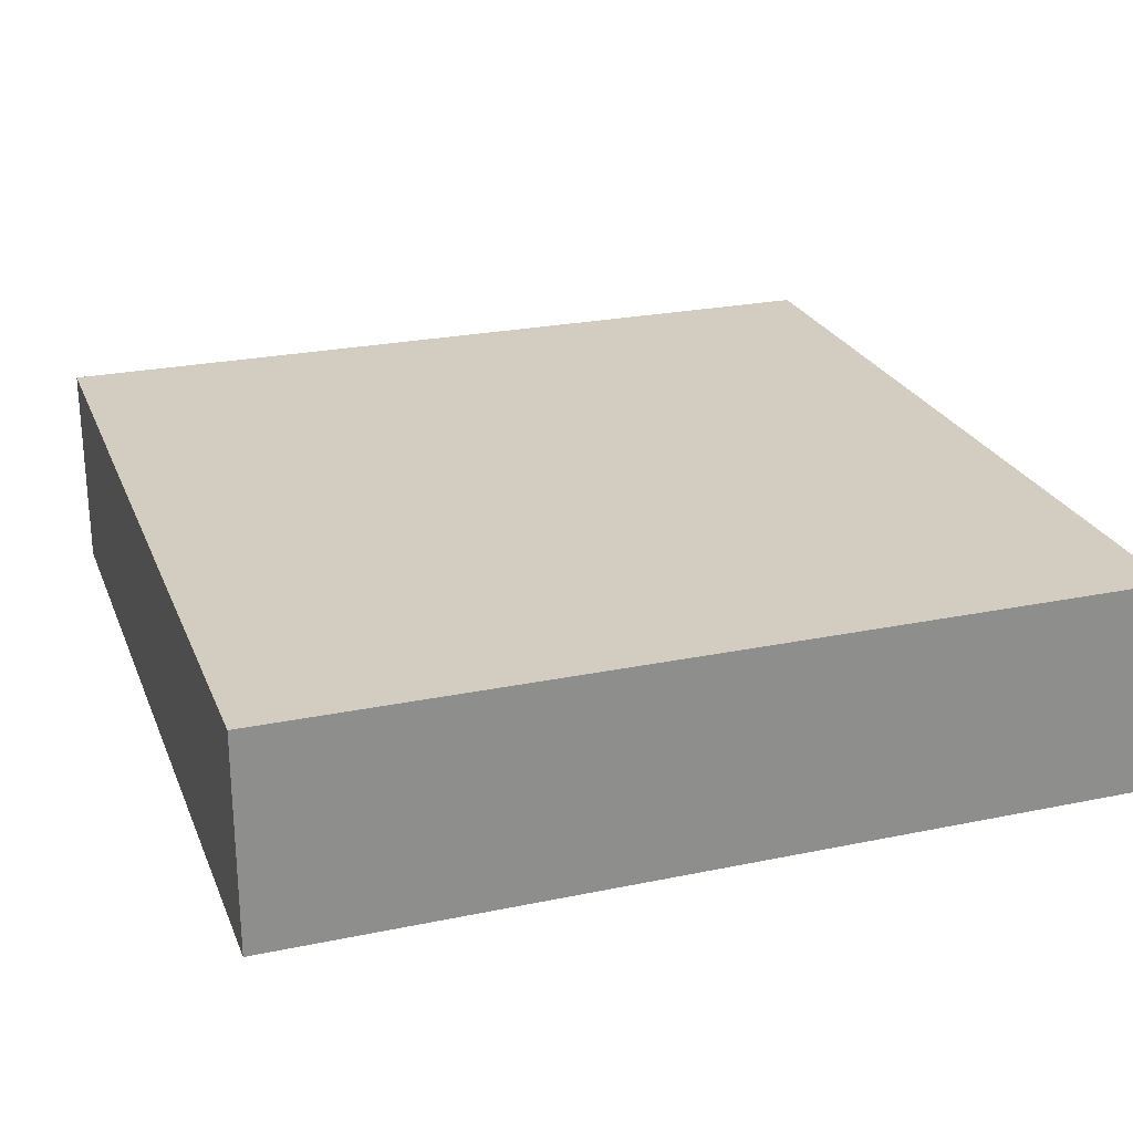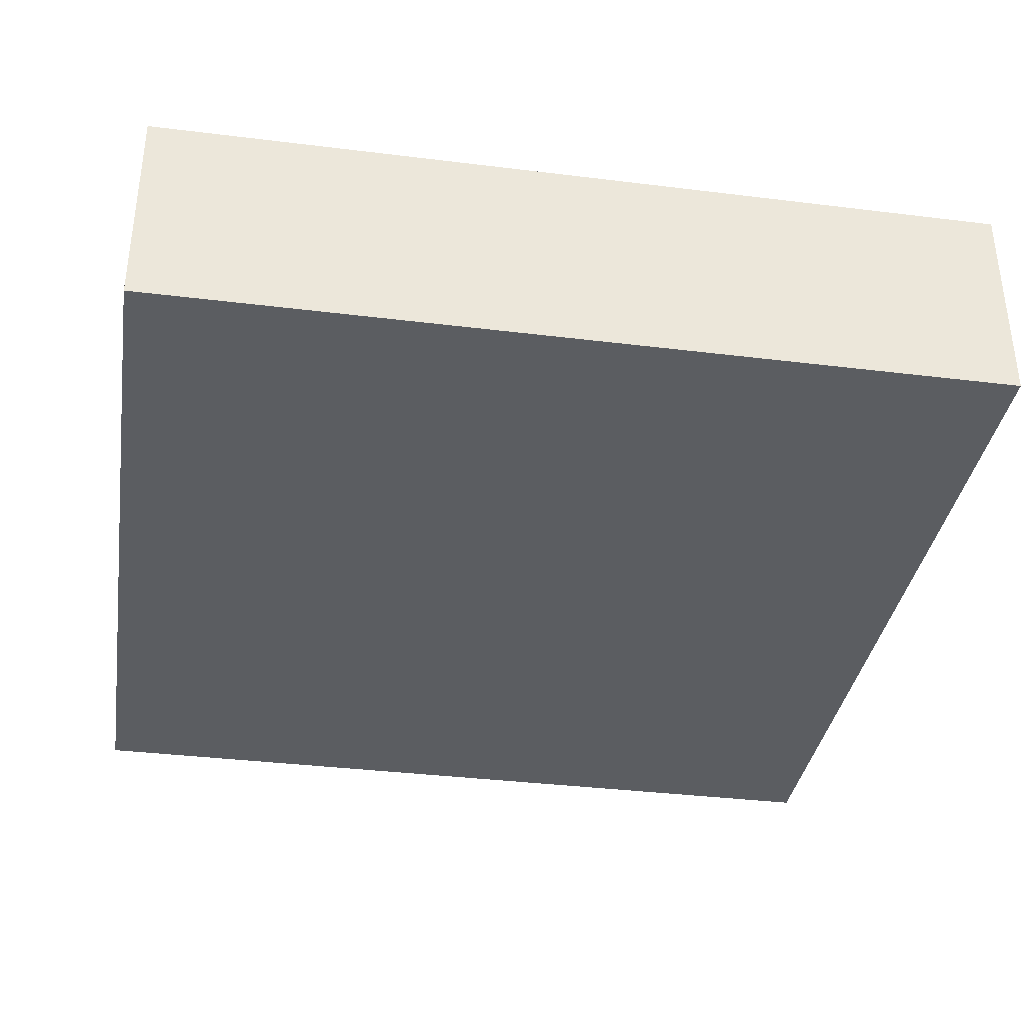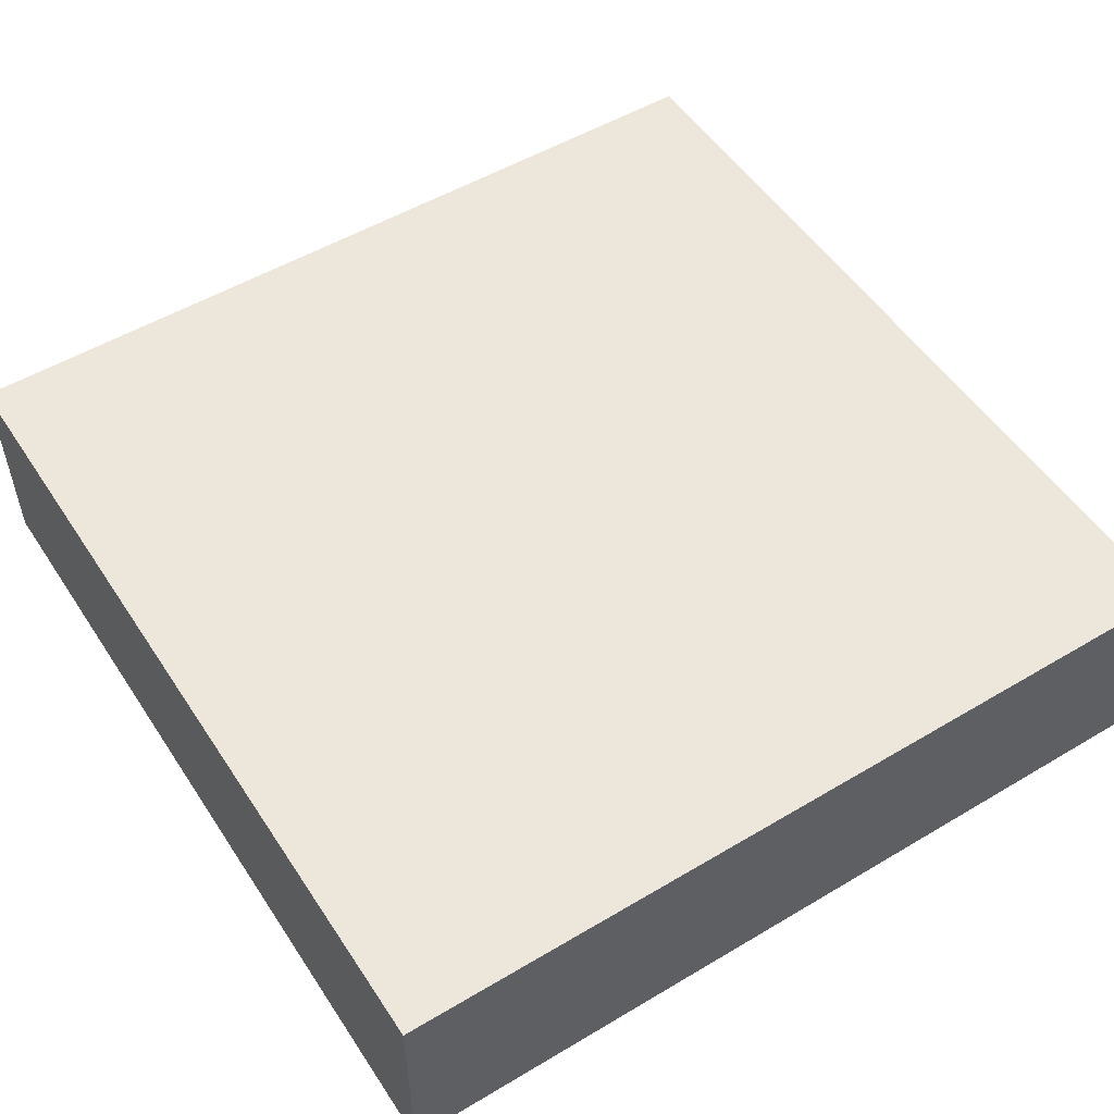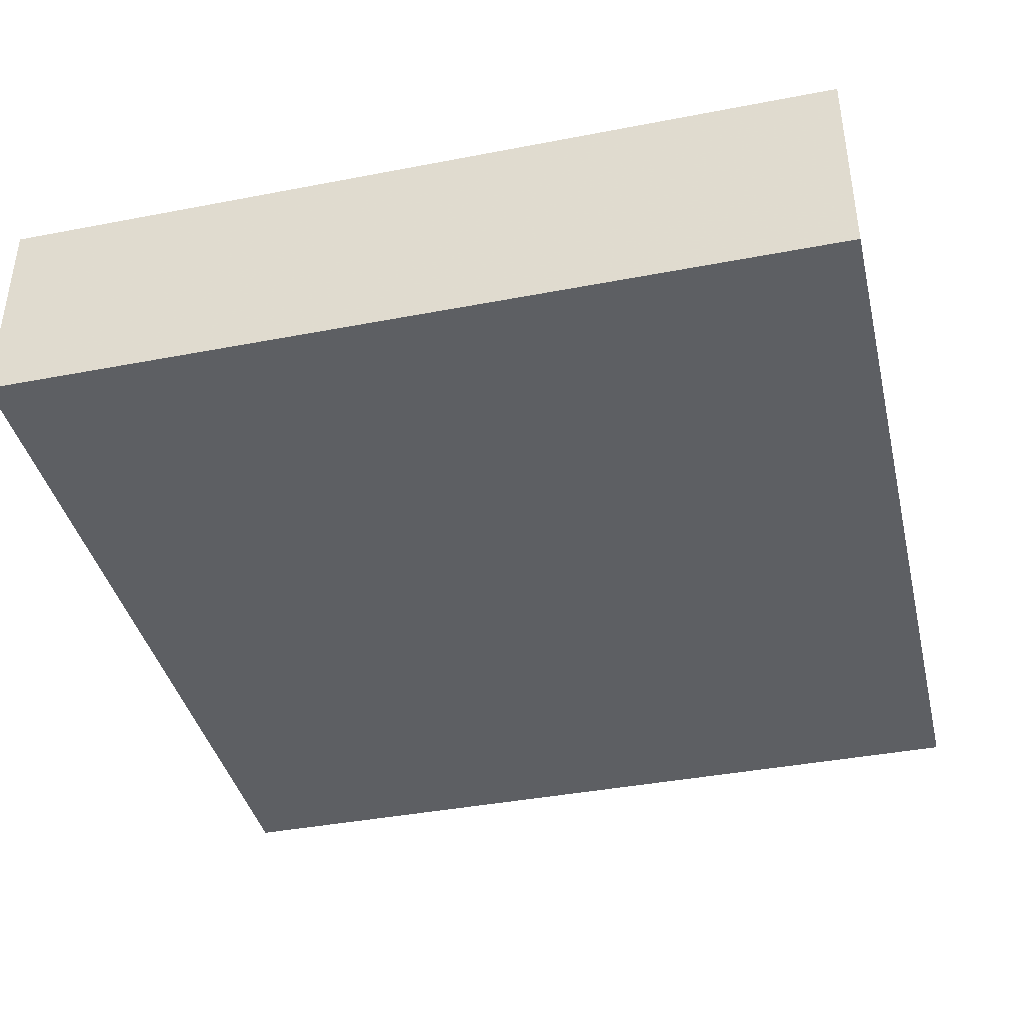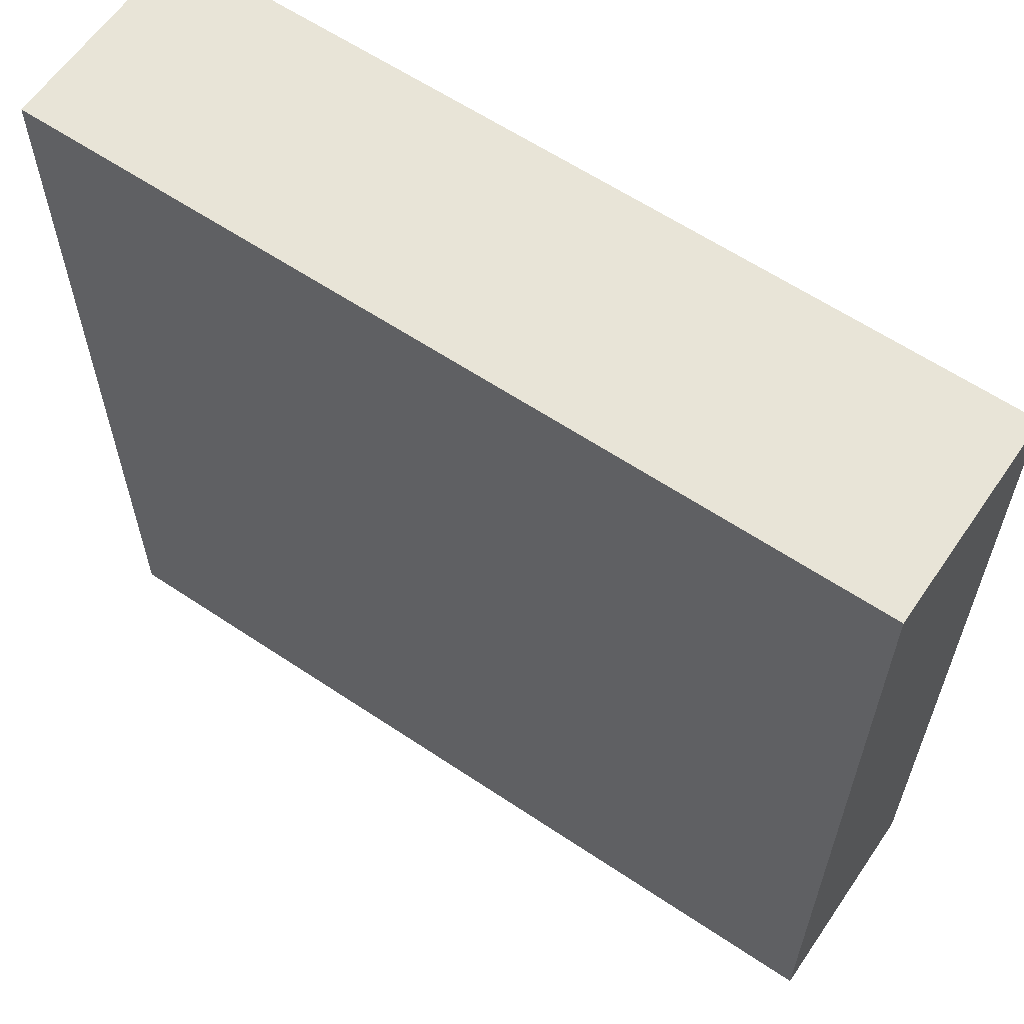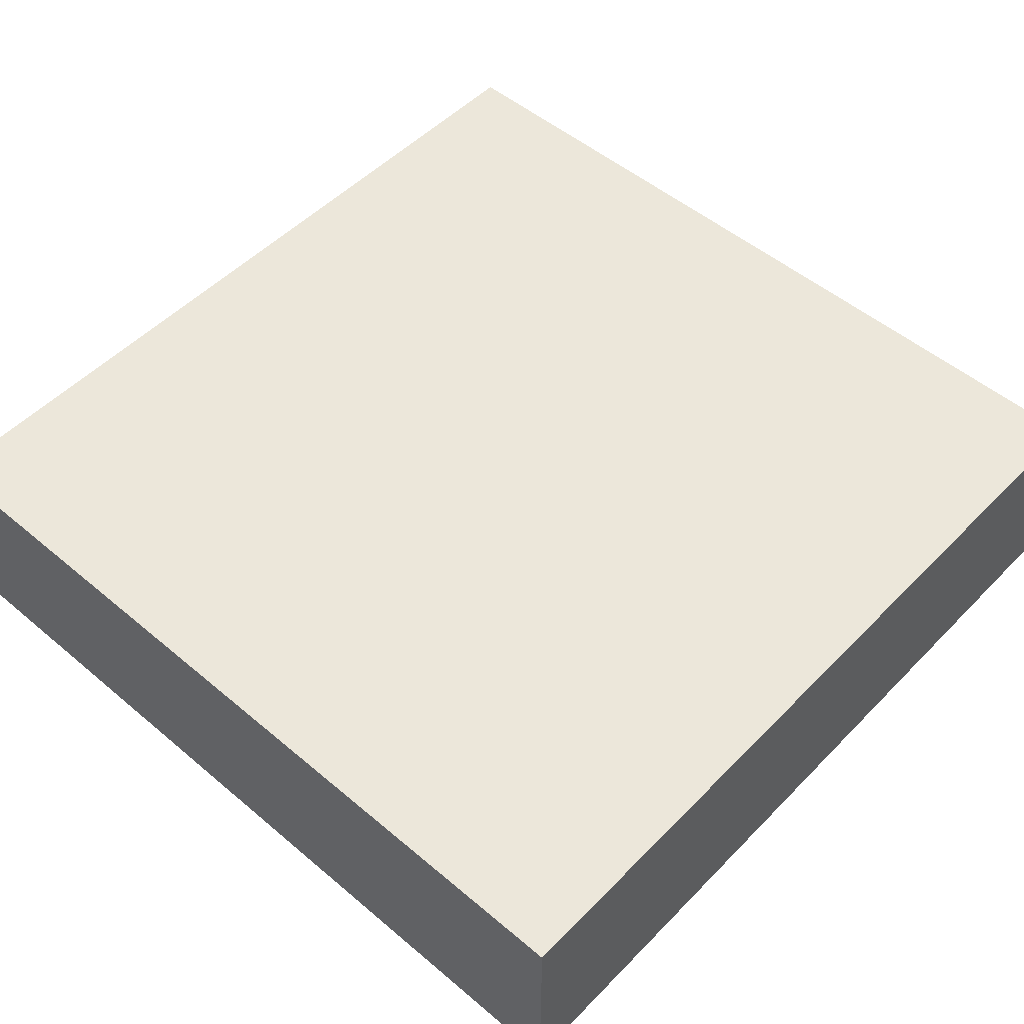
<metadata>
{"format":"obj","ext":"obj","renderer":"f3d","projection":"perspective","resolution":1024,"background":"white","views":[{"elev":24.7,"azim":161.3,"up":"+Z"},{"elev":-36.0,"azim":80.8,"up":"+Z"},{"elev":52.6,"azim":-122.6,"up":"+Z"},{"elev":-39.9,"azim":103.4,"up":"+Z"},{"elev":61.3,"azim":-145.7,"up":"+Y"},{"elev":51.5,"azim":-137.6,"up":"+Z"}]}
</metadata>
<code>
v -1200 -1568 -376
v -1136 -1568 -392
v -1200 -1568 -392
v -1136 -1568 -376
v -1200 -1632 -376
v -1200 -1632 -392
v -1136 -1632 -376
v -1136 -1632 -392
f 1 2 3
f 1 4 2
f 5 3 6
f 5 1 3
f 7 6 8
f 7 5 6
f 4 8 2
f 4 7 8
f 5 4 1
f 5 7 4
f 3 8 6
f 3 2 8

</code>
